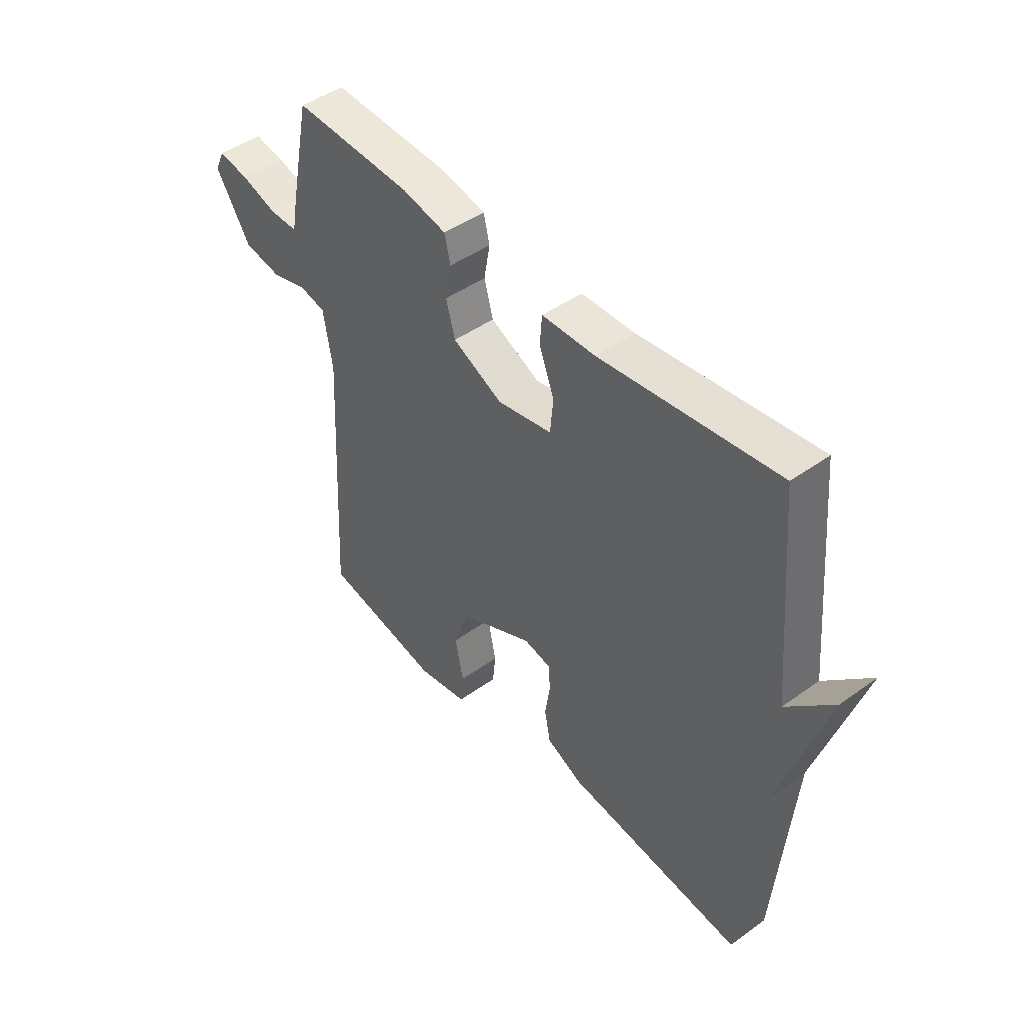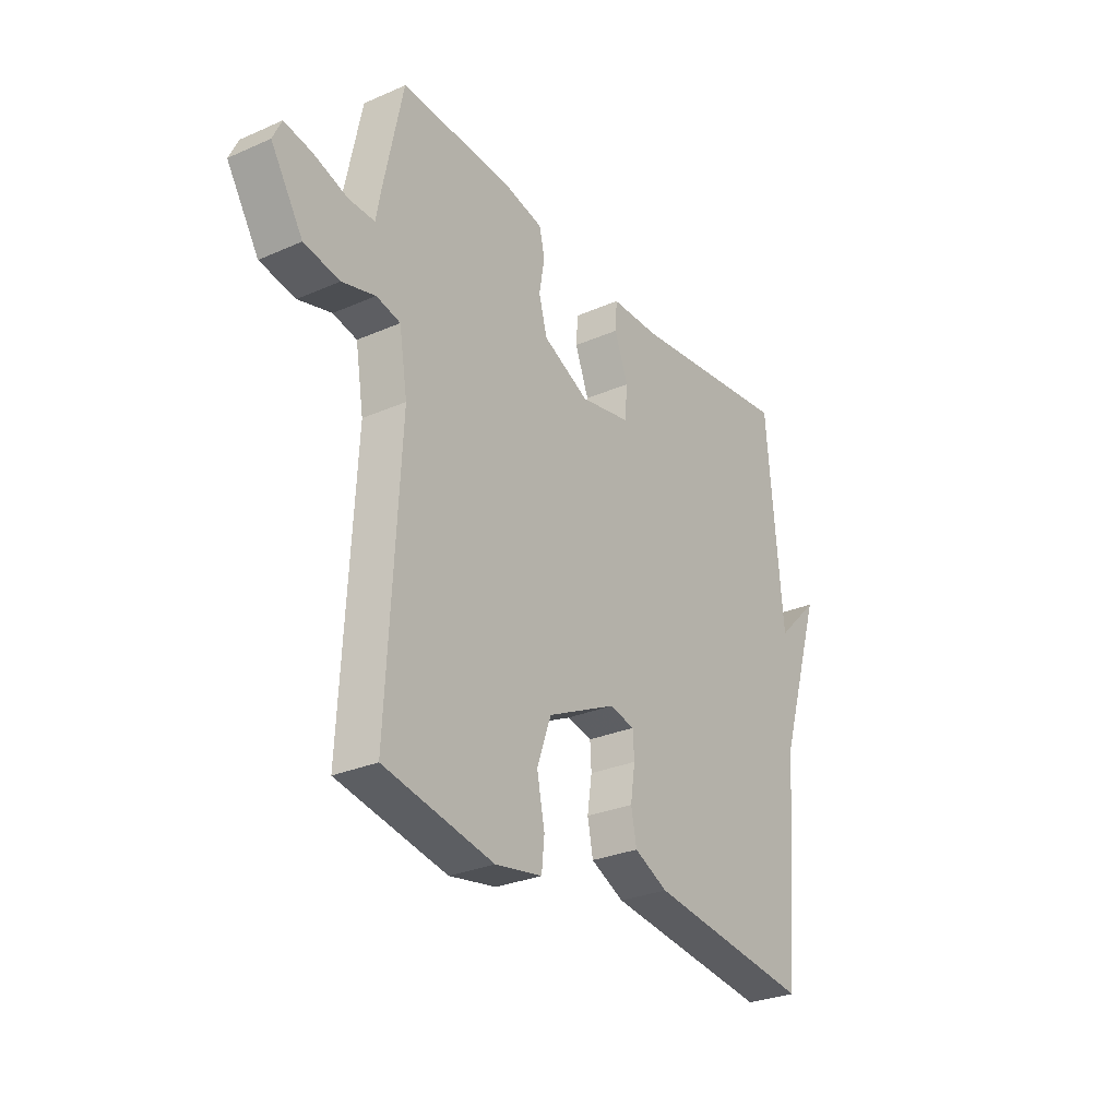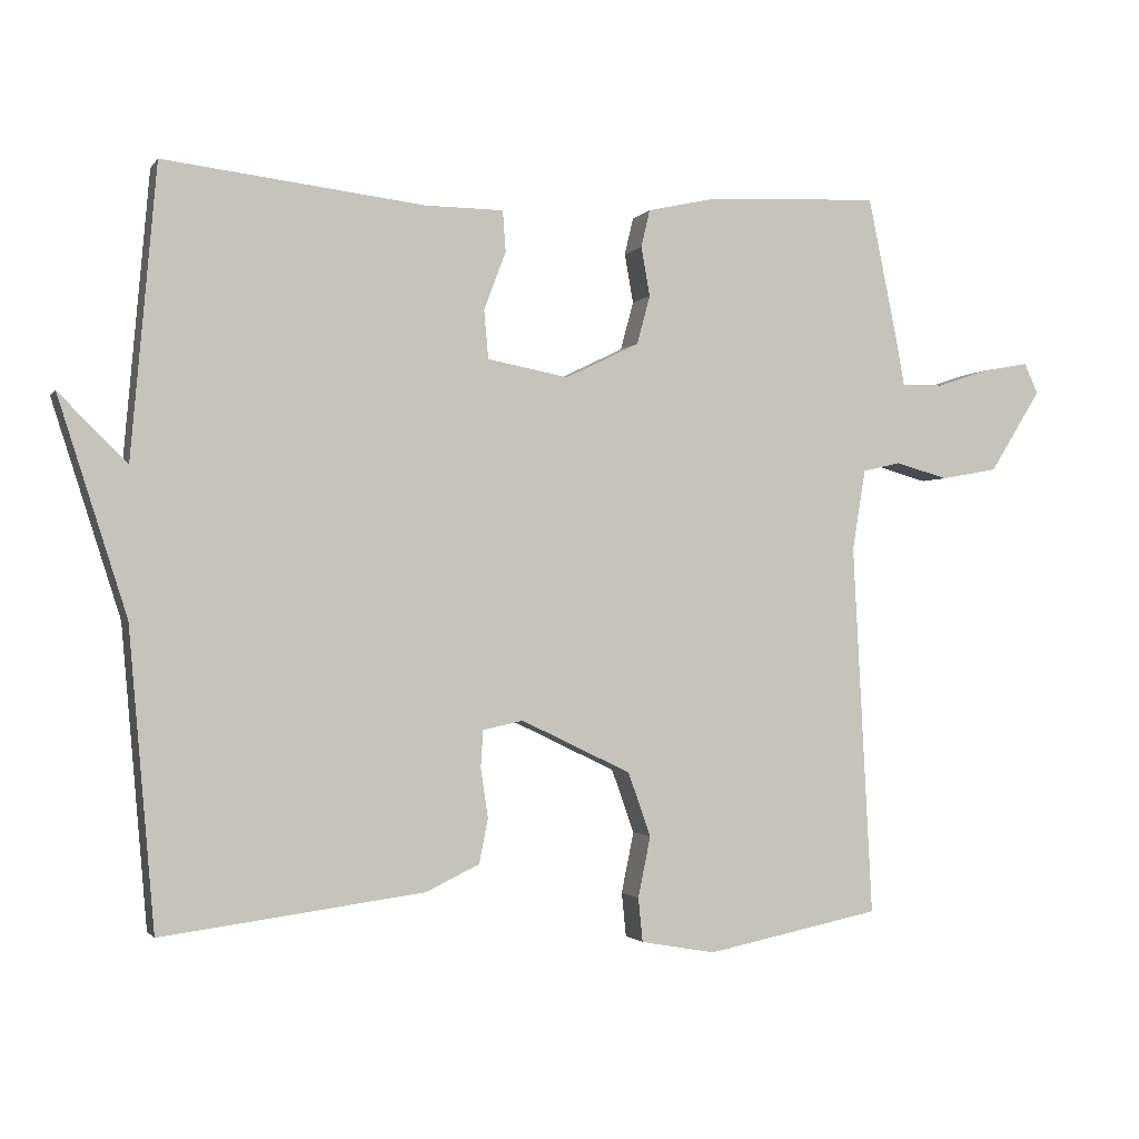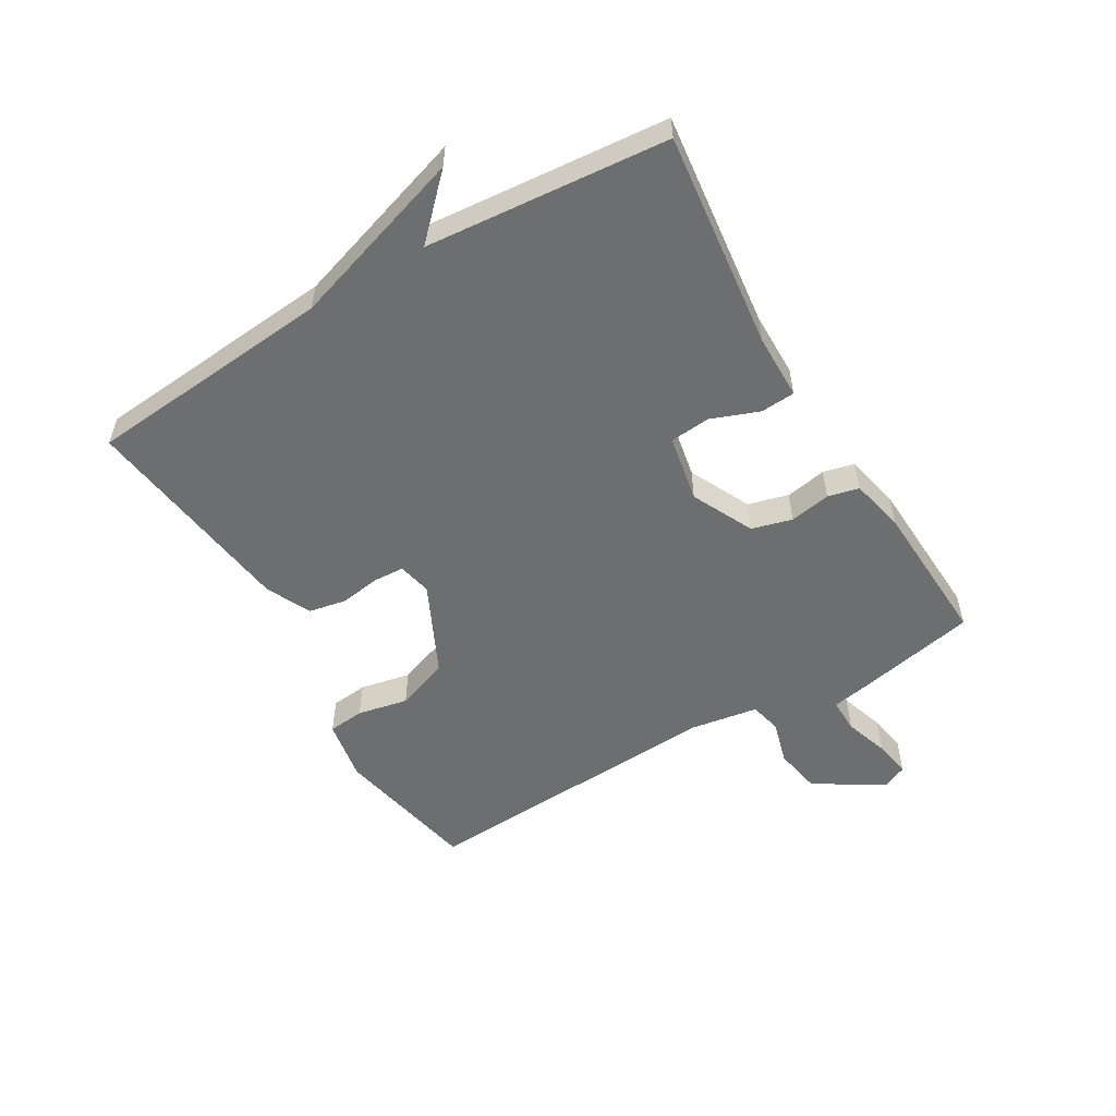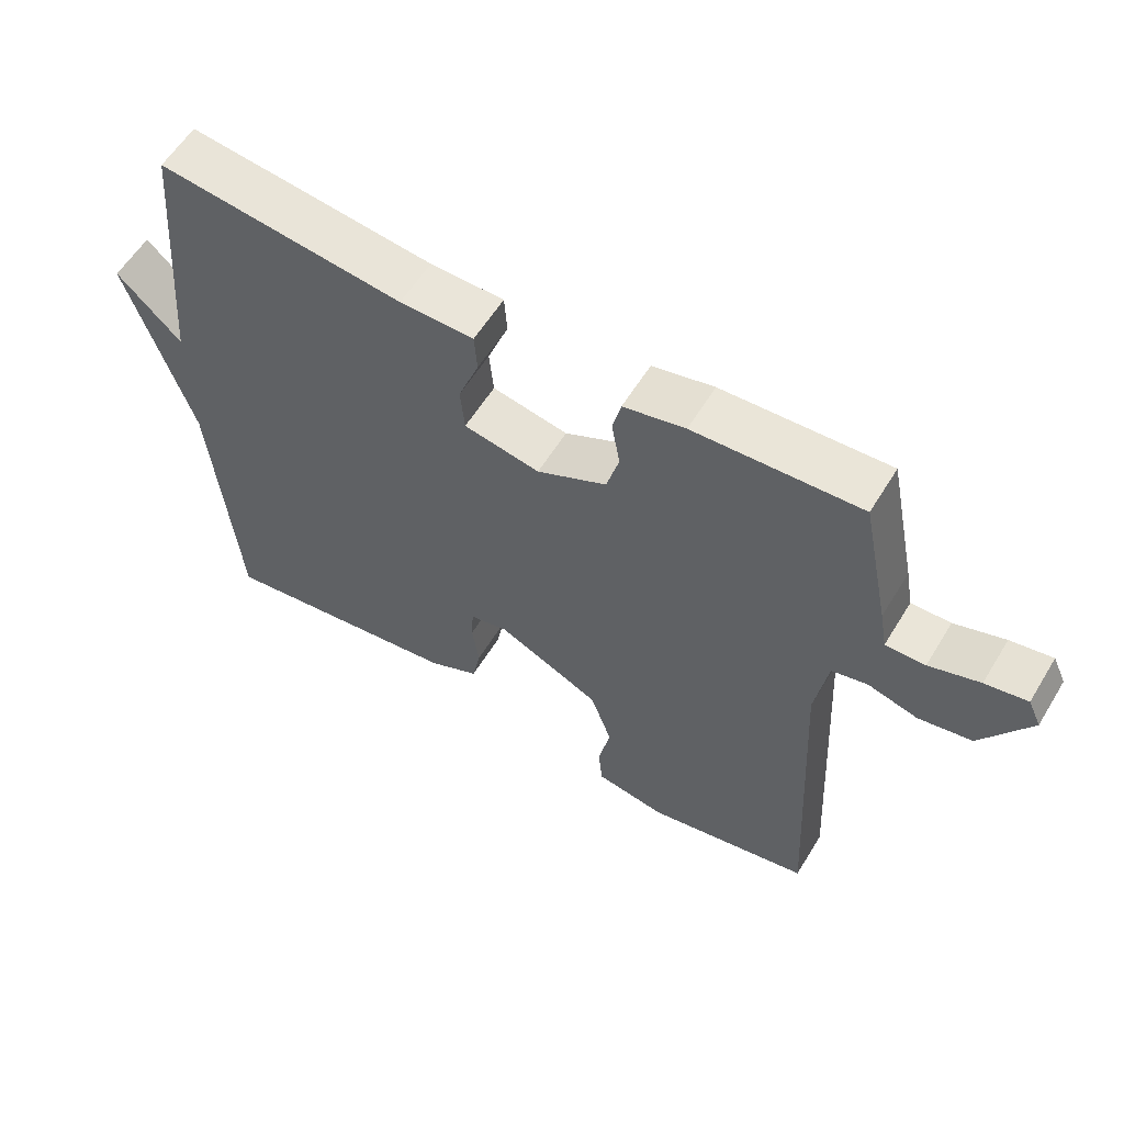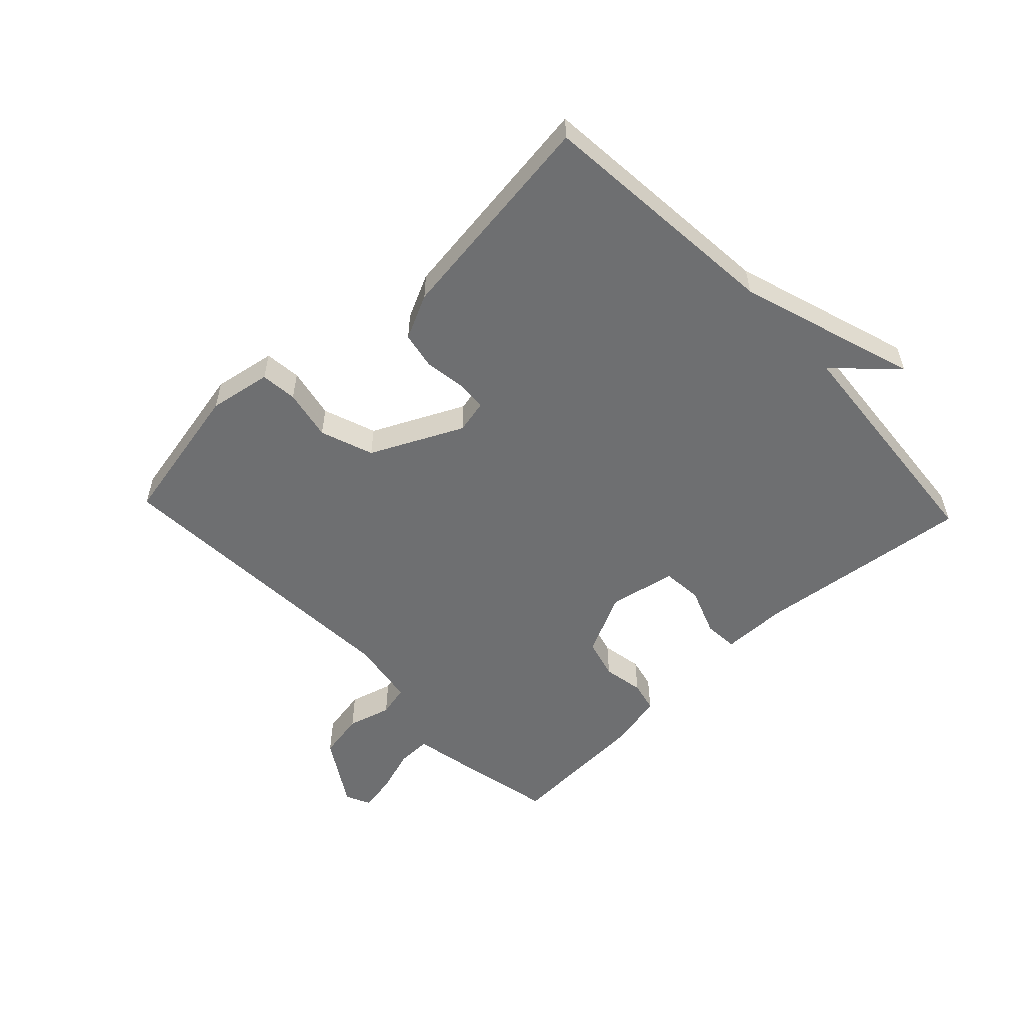
<metadata>
{"format":"obj","ext":"obj","renderer":"f3d","projection":"perspective","resolution":1024,"background":"white","views":[{"elev":45.7,"azim":-129.6,"up":"+Z"},{"elev":-28.6,"azim":123.3,"up":"+Z"},{"elev":-1.5,"azim":-17.6,"up":"+Z"},{"elev":-54.3,"azim":-59.4,"up":"+Y"},{"elev":58.5,"azim":31.2,"up":"+Z"},{"elev":-54.5,"azim":-136.5,"up":"+Y"}]}
</metadata>
<code>
v -0.5 0.07 -0.5
v -0.535 0.07 -0.095
v -0.628 0.07 0.197
v -0.535 0.07 0.105
v -0.5 0.07 0.5
v -0.145 0.07 0.458
v -0.038 0.07 0.457
v -0.034 0.07 0.401
v -0.064 0.07 0.322
v -0.058 0.07 0.256
v 0.052 0.07 0.235
v 0.153 0.07 0.284
v 0.171 0.07 0.35
v 0.159 0.07 0.417
v 0.171 0.07 0.468
v 0.26 0.07 0.488
v 0.5 0.07 0.5
v 0.541 0.07 0.301
v 0.552 0.07 0.24
v 0.609 0.07 0.241
v 0.682 0.07 0.265
v 0.743 0.07 0.276
v 0.762 0.07 0.235
v 0.692 0.07 0.123
v 0.615 0.07 0.109
v 0.543 0.07 0.129
v 0.491 0.07 0.117
v 0.473 0.07 0.007
v 0.5 0.07 -0.5
v 0.262 0.07 -0.548
v 0.16 0.07 -0.53
v 0.154 0.07 -0.47
v 0.171 0.07 -0.387
v 0.14 0.07 -0.3
v -0.01 0.07 -0.228
v -0.065 0.07 -0.24
v -0.068 0.07 -0.29
v -0.058 0.07 -0.357
v -0.07 0.07 -0.418
v -0.143 0.07 -0.453
v -0.5 0 -0.5
v -0.535 0 -0.095
v -0.628 0 0.197
v -0.535 0 0.105
v -0.5 0 0.5
v -0.145 0 0.458
v -0.038 0 0.457
v -0.034 0 0.401
v -0.064 0 0.322
v -0.058 0 0.256
v 0.052 0 0.235
v 0.153 0 0.284
v 0.171 0 0.35
v 0.159 0 0.417
v 0.171 0 0.468
v 0.26 0 0.488
v 0.5 0 0.5
v 0.541 0 0.301
v 0.552 0 0.24
v 0.609 0 0.241
v 0.682 0 0.265
v 0.743 0 0.276
v 0.762 0 0.235
v 0.692 0 0.123
v 0.615 0 0.109
v 0.543 0 0.129
v 0.491 0 0.117
v 0.473 0 0.007
v 0.5 0 -0.5
v 0.262 0 -0.548
v 0.16 0 -0.53
v 0.154 0 -0.47
v 0.171 0 -0.387
v 0.14 0 -0.3
v -0.01 0 -0.228
v -0.065 0 -0.24
v -0.068 0 -0.29
v -0.058 0 -0.357
v -0.07 0 -0.418
v -0.143 0 -0.453
f 40 1 2
f 39 40 2
f 38 39 2
f 37 38 2
f 36 37 2
f 35 36 2
f 31 32 33
f 30 31 33
f 29 30 33
f 28 29 33
f 27 28 33 34
f 24 25 26
f 23 24 26
f 22 23 26
f 21 22 26
f 20 21 26
f 19 20 26 27
f 18 19 27
f 17 18 27
f 16 17 27
f 15 16 27
f 14 15 27
f 13 14 27
f 12 13 27 34
f 6 7 8 9
f 6 9 10
f 5 6 10
f 4 5 10
f 2 3 4
f 4 10 11
f 2 4 11
f 35 2 11
f 11 12 34 35
f 42 41 80
f 42 80 79
f 42 79 78
f 42 78 77
f 42 77 76
f 42 76 75
f 73 72 71
f 73 71 70
f 73 70 69
f 73 69 68
f 74 73 68 67
f 66 65 64
f 66 64 63
f 66 63 62
f 66 62 61
f 66 61 60
f 67 66 60 59
f 67 59 58
f 67 58 57
f 67 57 56
f 67 56 55
f 67 55 54
f 67 54 53
f 74 67 53 52
f 49 48 47 46
f 50 49 46
f 50 46 45
f 50 45 44
f 44 43 42
f 51 50 44
f 51 44 42
f 51 42 75
f 75 74 52 51
f 1 41 42 2
f 2 42 43 3
f 3 43 44 4
f 4 44 45 5
f 5 45 46 6
f 6 46 47 7
f 7 47 48 8
f 8 48 49 9
f 9 49 50 10
f 10 50 51 11
f 11 51 52 12
f 12 52 53 13
f 13 53 54 14
f 14 54 55 15
f 15 55 56 16
f 16 56 57 17
f 17 57 58 18
f 18 58 59 19
f 19 59 60 20
f 20 60 61 21
f 21 61 62 22
f 22 62 63 23
f 23 63 64 24
f 24 64 65 25
f 25 65 66 26
f 26 66 67 27
f 27 67 68 28
f 28 68 69 29
f 29 69 70 30
f 30 70 71 31
f 31 71 72 32
f 32 72 73 33
f 33 73 74 34
f 34 74 75 35
f 35 75 76 36
f 36 76 77 37
f 37 77 78 38
f 38 78 79 39
f 39 79 80 40
f 40 80 41 1

</code>
